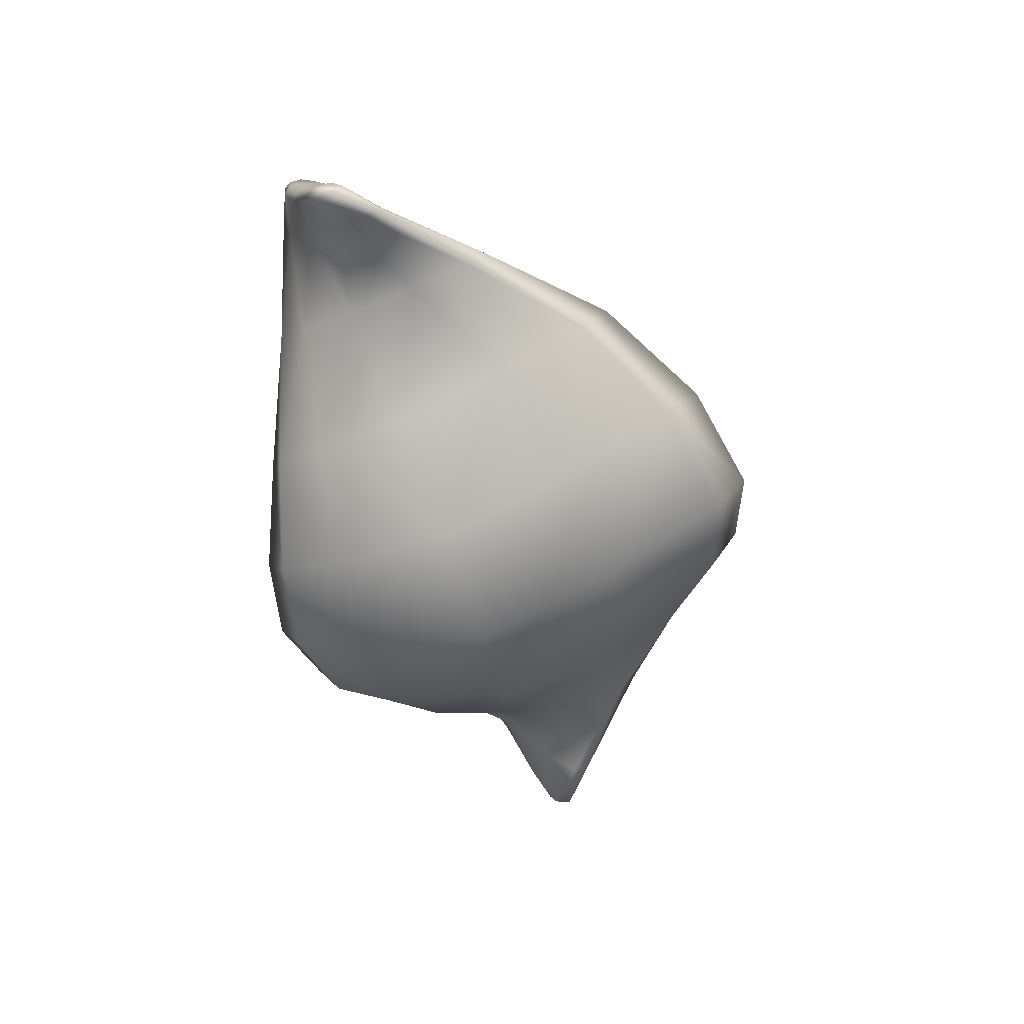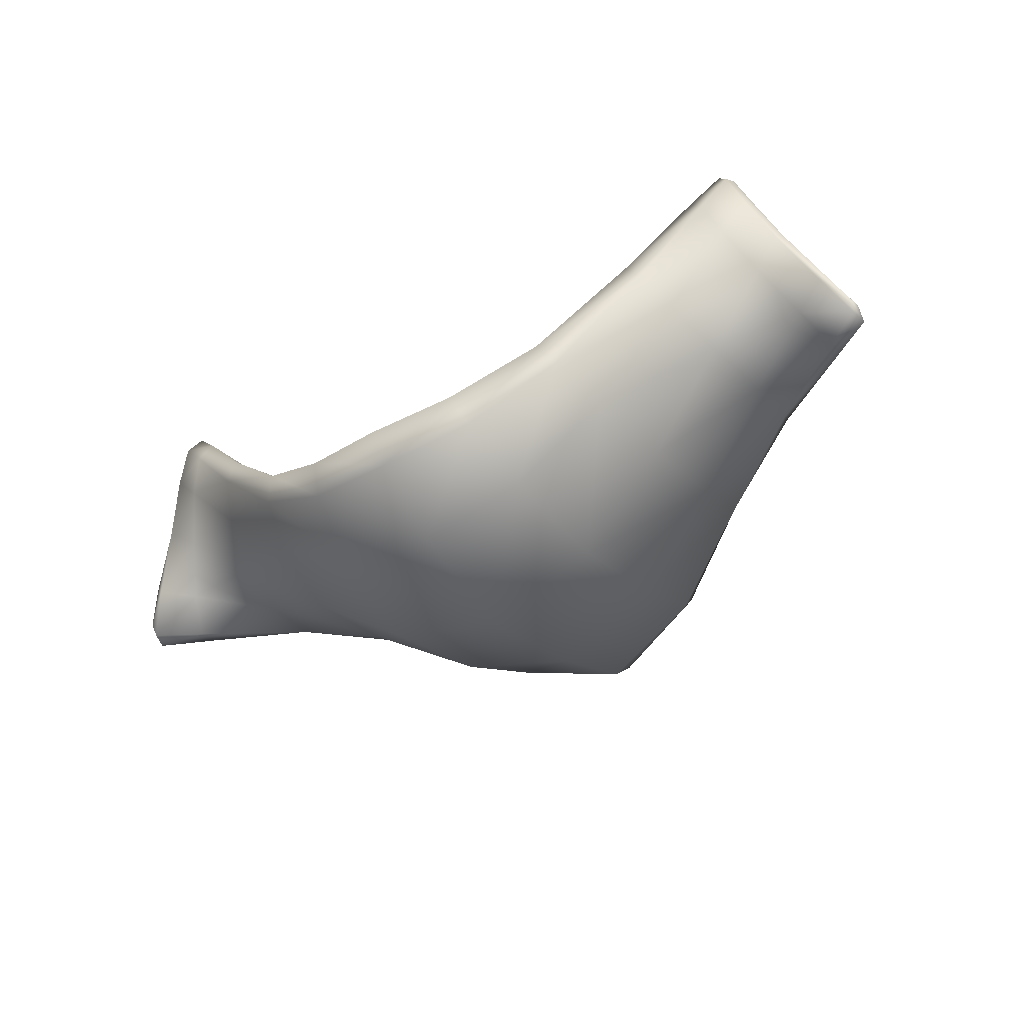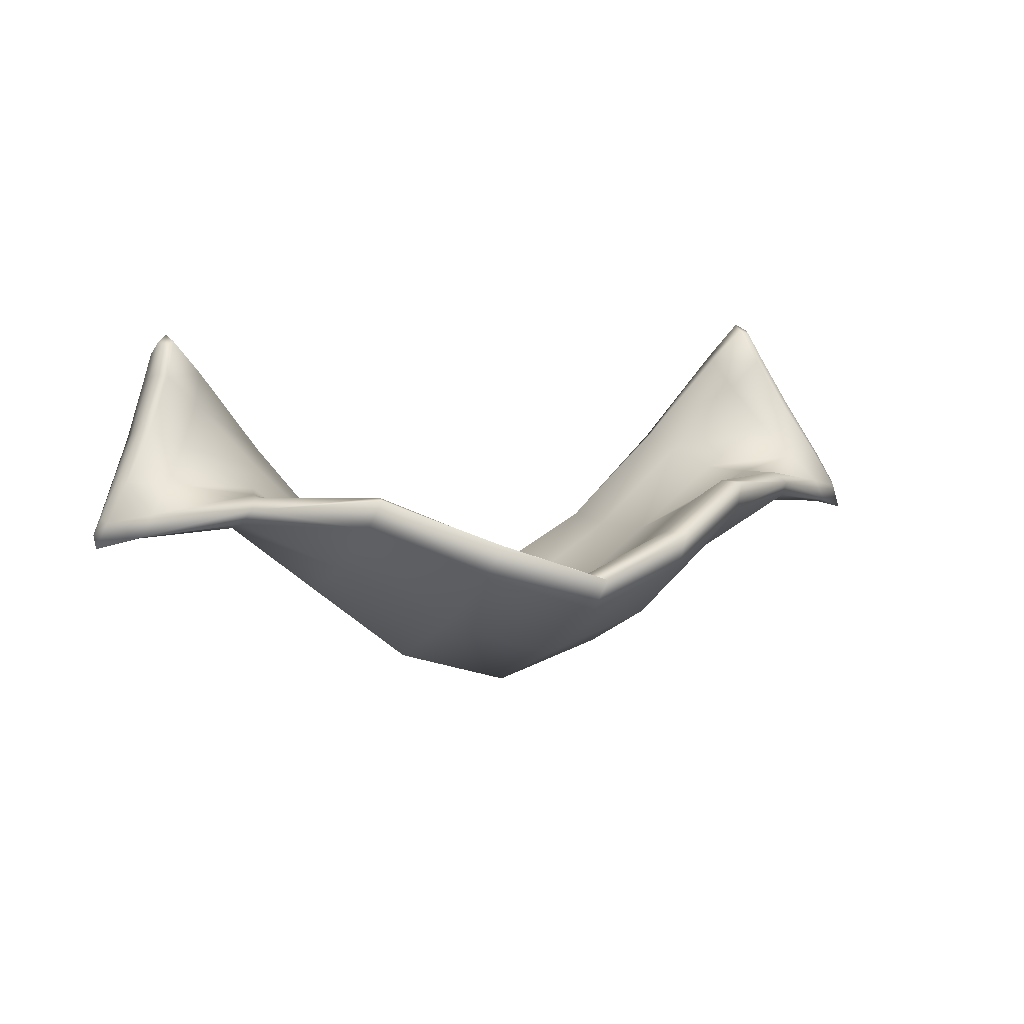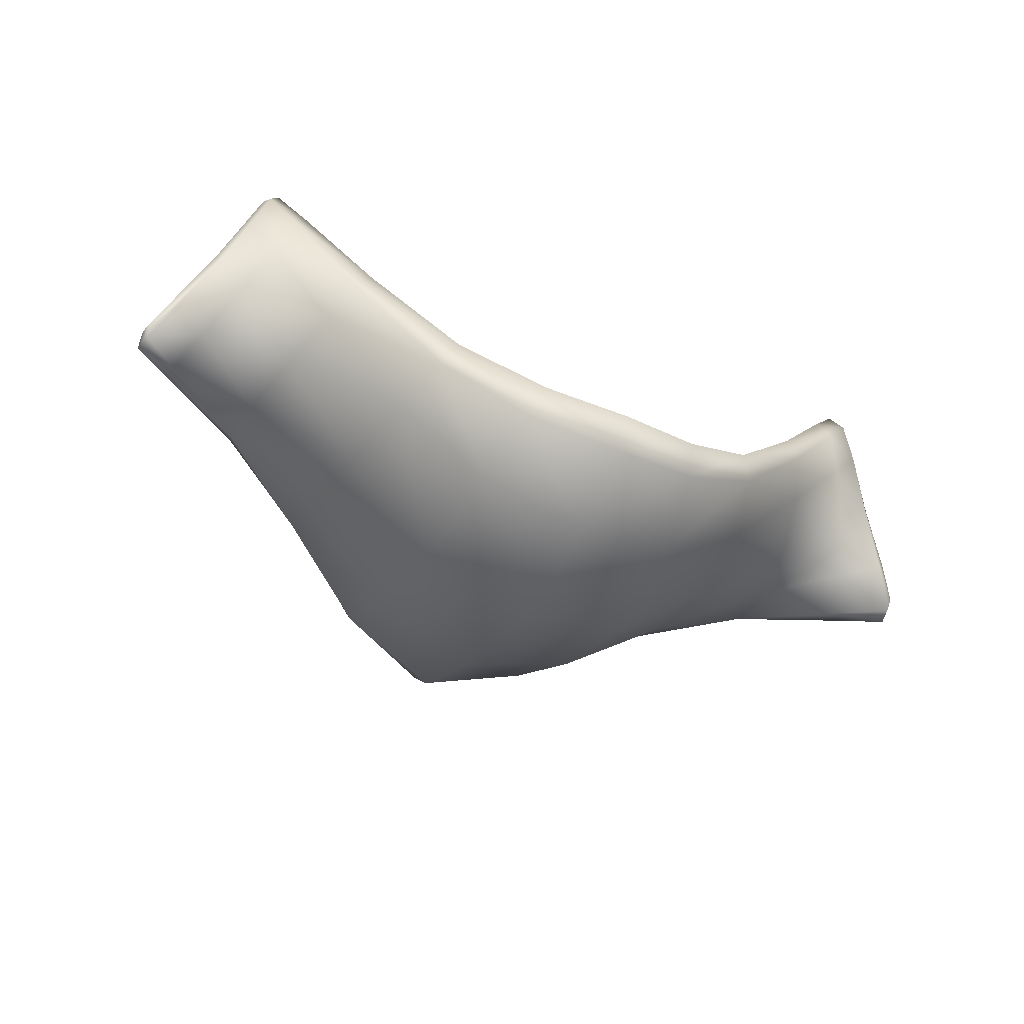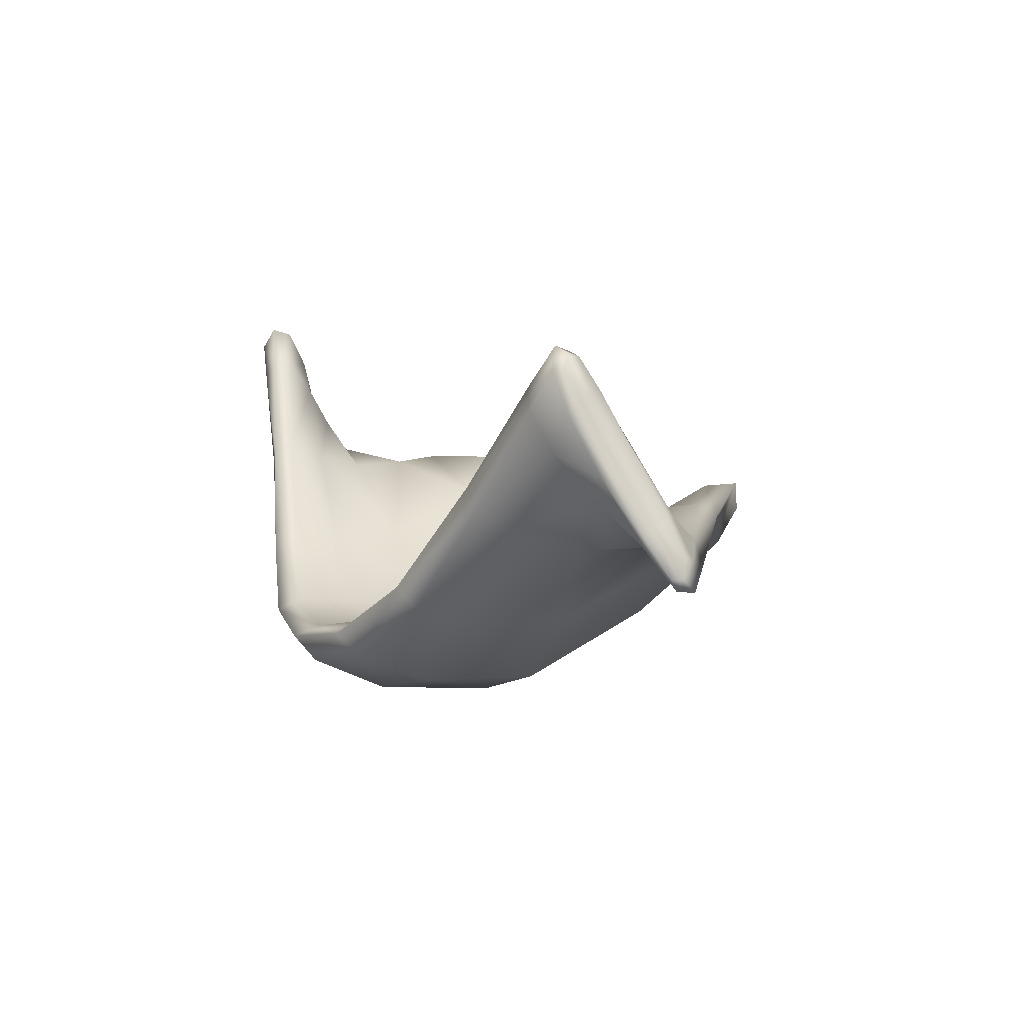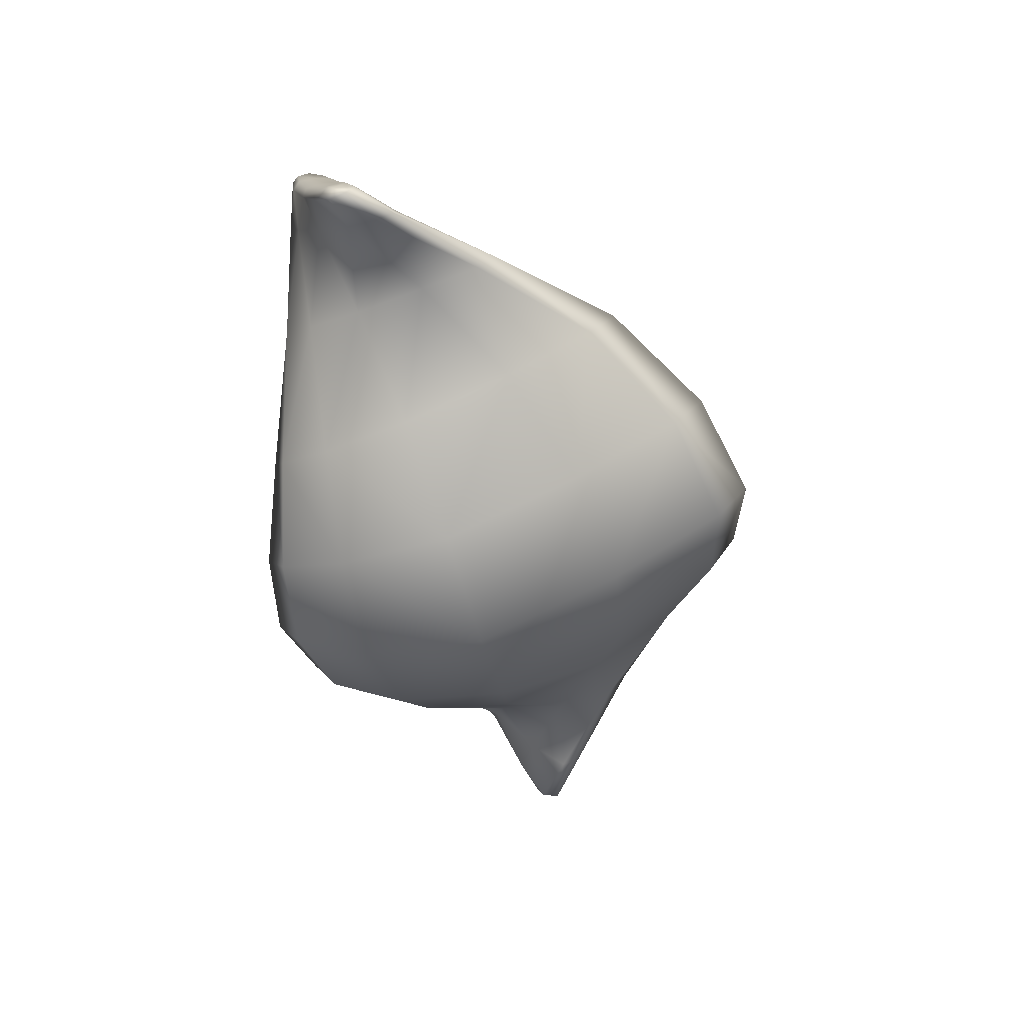
<metadata>
{"format":"obj","ext":"obj","renderer":"f3d","projection":"perspective","resolution":1024,"background":"white","views":[{"elev":-50.9,"azim":-74.1,"up":"+Z"},{"elev":-46.6,"azim":-147.9,"up":"+Z"},{"elev":8.0,"azim":-21.5,"up":"+Z"},{"elev":-47.9,"azim":153.9,"up":"+Z"},{"elev":6.7,"azim":-118.0,"up":"+Z"},{"elev":-49.3,"azim":-76.0,"up":"+Z"}]}
</metadata>
<code>
o Connective:Ligaments:Transversum_atlantis_Ligaments.029
v 0.005905 3.262 0.008022
v 0.005905 3.227 0.02054
v 0.06583 3.264 0.02638
v -0.05401 3.264 0.02638
v 0.05926 3.268 0.03883
v -0.04745 3.268 0.03883
v 0.005905 3.288 0.01064
v 0.05442 3.273 0.05046
v -0.04261 3.273 0.05045
v -0.01592 3.282 0.02054
v 0.02774 3.282 0.02052
v -0.02038 3.239 0.03088
v -0.01915 3.264 0.0205
v 0.03219 3.239 0.03088
v 0.03098 3.264 0.02048
v 0.005905 3.261 -0.001217
v 0.005905 3.225 0.01593
v 0.06648 3.267 0.02391
v -0.05467 3.267 0.02391
v 0.06041 3.272 0.03692
v -0.0486 3.272 0.03692
v 0.005905 3.288 0.00565
v 0.05589 3.276 0.04904
v -0.04407 3.276 0.04904
v -0.01819 3.283 0.01642
v 0.03001 3.283 0.0164
v -0.02246 3.238 0.02676
v -0.02274 3.264 0.01404
v 0.03428 3.238 0.02676
v 0.03459 3.264 0.014
v 0.05354 3.266 0.0361
v 0.05957 3.259 0.02735
v 0.04885 3.274 0.04608
v 0.05583 3.271 0.03276
v 0.06097 3.261 0.02372
v 0.05115 3.278 0.04366
v -0.04173 3.266 0.0361
v -0.04775 3.259 0.02734
v -0.03703 3.274 0.04607
v -0.04399 3.271 0.03276
v -0.04917 3.261 0.02373
v -0.03932 3.278 0.04365
v 0.01879 3.262 0.01186
v 0.005905 3.243 0.0146
v 0.01897 3.231 0.02514
v 0.03178 3.25 0.02568
v 0.019 3.245 0.01868
v -0.01996 3.25 0.02569
v -0.007156 3.231 0.02514
v -0.006966 3.262 0.01187
v -0.007176 3.245 0.01869
v 0.005905 3.277 0.008425
v -0.004918 3.286 0.01285
v -0.01731 3.275 0.01984
v -0.00589 3.277 0.01145
v 0.02914 3.275 0.01982
v 0.01673 3.286 0.01284
v 0.0177 3.277 0.01144
v 0.06334 3.265 0.03122
v 0.05805 3.267 0.03867
v 0.05689 3.262 0.03126
v 0.0653 3.263 0.02584
v 0.0621 3.264 0.03158
v 0.05304 3.273 0.051
v 0.05042 3.271 0.04184
v 0.05583 3.27 0.04636
v 0.0546 3.27 0.04598
v -0.03162 3.265 0.02963
v -0.04505 3.262 0.03125
v -0.0349 3.25 0.03029
v -0.03354 3.257 0.02978
v -0.04403 3.27 0.04636
v -0.04625 3.267 0.03867
v -0.0386 3.271 0.04184
v -0.04122 3.273 0.051
v -0.04279 3.27 0.04598
v 0.005905 3.241 0.00689
v 0.02157 3.261 0.003512
v 0.03502 3.249 0.01957
v 0.02035 3.229 0.02066
v 0.02138 3.243 0.01145
v -0.008541 3.229 0.02065
v -0.02318 3.249 0.01959
v -0.009752 3.261 0.003527
v -0.009558 3.243 0.01145
v 0.005905 3.278 0.000647
v -0.0206 3.276 0.01389
v -0.006353 3.287 0.008081
v -0.008212 3.277 0.004205
v 0.01817 3.287 0.008071
v 0.03245 3.276 0.01385
v 0.02003 3.277 0.00419
v 0.04659 3.268 0.02504
v 0.0589 3.266 0.02708
v 0.04872 3.25 0.02653
v 0.04831 3.258 0.02488
v 0.0419 3.28 0.03079
v 0.05316 3.276 0.03869
v 0.04419 3.276 0.02747
v -0.05242 3.269 0.02856
v -0.04797 3.272 0.03589
v -0.04707 3.266 0.02709
v -0.05441 3.266 0.02235
v -0.05167 3.269 0.02775
v -0.03471 3.268 0.02505
v -0.04133 3.276 0.03869
v -0.03006 3.28 0.03078
v -0.03233 3.276 0.02748
v 0.005905 3.221 0.02069
v 0.03316 3.234 0.03107
v 0.01948 3.225 0.02554
v -0.02135 3.234 0.03107
v -0.007669 3.225 0.02553
v 0.005905 3.291 0.009362
v -0.01639 3.285 0.01912
v -0.005123 3.289 0.01141
v 0.0282 3.285 0.01911
v 0.01694 3.289 0.01141
v 0.06687 3.265 0.02397
v 0.06423 3.269 0.02856
v 0.06003 3.27 0.03799
v 0.06406 3.267 0.02981
v 0.0611 3.258 0.0243
v 0.06623 3.266 0.02235
v 0.06681 3.263 0.02216
v 0.03946 3.278 0.03399
v 0.04945 3.277 0.04649
v 0.04005 3.281 0.0334
v 0.05744 3.275 0.04464
v 0.05497 3.274 0.05091
v 0.05678 3.272 0.04577
v -0.05153 3.265 0.03121
v -0.04822 3.27 0.03799
v -0.05506 3.265 0.02397
v -0.05225 3.267 0.02981
v -0.04928 3.258 0.02429
v -0.03691 3.25 0.02653
v -0.03616 3.247 0.02886
v -0.04316 3.274 0.05091
v -0.04563 3.275 0.04464
v -0.04497 3.272 0.04577
v -0.03763 3.277 0.04647
v -0.0433 3.277 0.049
v -0.04179 3.275 0.05185
v 0.04344 3.265 0.02962
v 0.04671 3.25 0.03029
v 0.04536 3.257 0.02978
v 0.04096 3.273 0.03184
v 0.05979 3.272 0.03589
v 0.06348 3.269 0.02775
v 0.05511 3.277 0.04901
v 0.05695 3.275 0.04343
v 0.04797 3.247 0.02886
v 0.0536 3.275 0.05185
v -0.05348 3.263 0.02584
v -0.05028 3.264 0.03158
v -0.02764 3.278 0.03399
v -0.02914 3.273 0.03185
v -0.03645 3.258 0.02489
v -0.04513 3.275 0.04343
v -0.055 3.263 0.02216
v -0.02822 3.281 0.03339
g Connective:Ligaments:Transversum_atlantis_Ligaments.029_Ligaments
f 15 47 46
f 43 44 47
f 44 45 47
f 47 14 46
f 13 51 50
f 12 51 48
f 49 44 51
f 50 44 1
f 50 54 13
f 1 55 50
f 52 53 55
f 55 10 54
f 56 43 15
f 11 58 56
f 57 52 58
f 58 1 43
f 59 62 3
f 5 63 59
f 60 61 63
f 63 32 62
f 8 67 66
f 33 67 64
f 65 60 67
f 67 5 66
f 13 71 48
f 68 69 71
f 71 38 70
f 48 70 12
f 9 76 75
f 6 76 72
f 73 74 76
f 76 39 75
f 77 80 17
f 77 78 81
f 78 79 81
f 81 29 80
f 82 77 17
f 27 85 82
f 83 84 85
f 77 84 16
f 86 88 22
f 16 89 86
f 84 87 89
f 89 25 88
f 90 86 22
f 26 92 90
f 91 78 92
f 92 16 86
f 30 96 79
f 93 94 96
f 96 35 95
f 79 95 29
f 91 93 30
f 26 99 91
f 97 98 99
f 99 34 93
f 19 104 103
f 100 101 104
f 104 40 102
f 103 102 41
f 105 87 28
f 40 108 105
f 106 107 108
f 108 25 87
f 45 110 14
f 2 111 45
f 109 80 111
f 110 80 29
f 2 113 109
f 49 112 113
f 112 82 113
f 109 82 17
f 53 115 10
f 7 116 53
f 116 22 88
f 115 88 25
f 7 118 114
f 57 117 118
f 117 90 118
f 118 22 114
f 59 121 5
f 3 122 59
f 122 18 120
f 122 20 121
f 62 119 3
f 62 123 125
f 125 35 124
f 119 124 18
f 11 128 117
f 126 127 128
f 128 36 97
f 117 97 26
f 8 131 130
f 5 131 66
f 121 129 131
f 131 23 130
f 4 135 134
f 132 133 135
f 135 21 100
f 135 19 134
f 12 138 112
f 38 138 70
f 136 137 138
f 138 27 112
f 6 141 133
f 9 141 72
f 141 24 140
f 133 140 21
f 75 139 9
f 75 142 144
f 142 143 144
f 139 143 24
f 145 61 31
f 15 147 145
f 46 146 147
f 147 32 61
f 126 65 33
f 126 56 148
f 148 15 145
f 148 31 65
f 34 150 94
f 149 120 150
f 150 18 124
f 94 124 35
f 36 152 98
f 151 129 152
f 152 20 149
f 98 149 34
f 32 153 123
f 14 153 146
f 153 29 95
f 123 95 35
f 64 127 33
f 64 130 154
f 130 151 154
f 127 151 36
f 73 69 37
f 6 156 73
f 132 155 156
f 156 38 69
f 37 158 74
f 13 158 68
f 54 157 158
f 74 157 39
f 105 102 40
f 28 159 105
f 83 137 159
f 159 41 102
f 101 106 40
f 21 160 101
f 140 143 160
f 160 42 106
f 155 136 38
f 155 134 161
f 134 103 161
f 161 41 136
f 157 142 39
f 10 162 157
f 115 107 162
f 162 42 142
f 15 43 47
f 43 1 44
f 44 2 45
f 47 45 14
f 13 48 51
f 12 49 51
f 49 2 44
f 50 51 44
f 50 55 54
f 1 52 55
f 52 7 53
f 55 53 10
f 56 58 43
f 11 57 58
f 57 7 52
f 58 52 1
f 59 63 62
f 5 60 63
f 60 31 61
f 63 61 32
f 8 64 67
f 33 65 67
f 65 31 60
f 67 60 5
f 13 68 71
f 68 37 69
f 71 69 38
f 48 71 70
f 9 72 76
f 6 73 76
f 73 37 74
f 76 74 39
f 77 81 80
f 77 16 78
f 78 30 79
f 81 79 29
f 82 85 77
f 27 83 85
f 83 28 84
f 77 85 84
f 86 89 88
f 16 84 89
f 84 28 87
f 89 87 25
f 90 92 86
f 26 91 92
f 91 30 78
f 92 78 16
f 30 93 96
f 93 34 94
f 96 94 35
f 79 96 95
f 91 99 93
f 26 97 99
f 97 36 98
f 99 98 34
f 19 100 104
f 100 21 101
f 104 101 40
f 103 104 102
f 105 108 87
f 40 106 108
f 106 42 107
f 108 107 25
f 45 111 110
f 2 109 111
f 109 17 80
f 110 111 80
f 2 49 113
f 49 12 112
f 112 27 82
f 109 113 82
f 53 116 115
f 7 114 116
f 116 114 22
f 115 116 88
f 7 57 118
f 57 11 117
f 117 26 90
f 118 90 22
f 59 122 121
f 3 119 122
f 122 119 18
f 122 120 20
f 62 125 119
f 62 32 123
f 125 123 35
f 119 125 124
f 11 126 128
f 126 33 127
f 128 127 36
f 117 128 97
f 8 66 131
f 5 121 131
f 121 20 129
f 131 129 23
f 4 132 135
f 132 6 133
f 135 133 21
f 135 100 19
f 12 70 138
f 38 136 138
f 136 41 137
f 138 137 27
f 6 72 141
f 9 139 141
f 141 139 24
f 133 141 140
f 75 144 139
f 75 39 142
f 142 42 143
f 139 144 143
f 145 147 61
f 15 46 147
f 46 14 146
f 147 146 32
f 126 148 65
f 126 11 56
f 148 56 15
f 148 145 31
f 34 149 150
f 149 20 120
f 150 120 18
f 94 150 124
f 36 151 152
f 151 23 129
f 152 129 20
f 98 152 149
f 32 146 153
f 14 110 153
f 153 110 29
f 123 153 95
f 64 154 127
f 64 8 130
f 130 23 151
f 127 154 151
f 73 156 69
f 6 132 156
f 132 4 155
f 156 155 38
f 37 68 158
f 13 54 158
f 54 10 157
f 74 158 157
f 105 159 102
f 28 83 159
f 83 27 137
f 159 137 41
f 101 160 106
f 21 140 160
f 140 24 143
f 160 143 42
f 155 161 136
f 155 4 134
f 134 19 103
f 161 103 41
f 157 162 142
f 10 115 162
f 115 25 107
f 162 107 42

</code>
